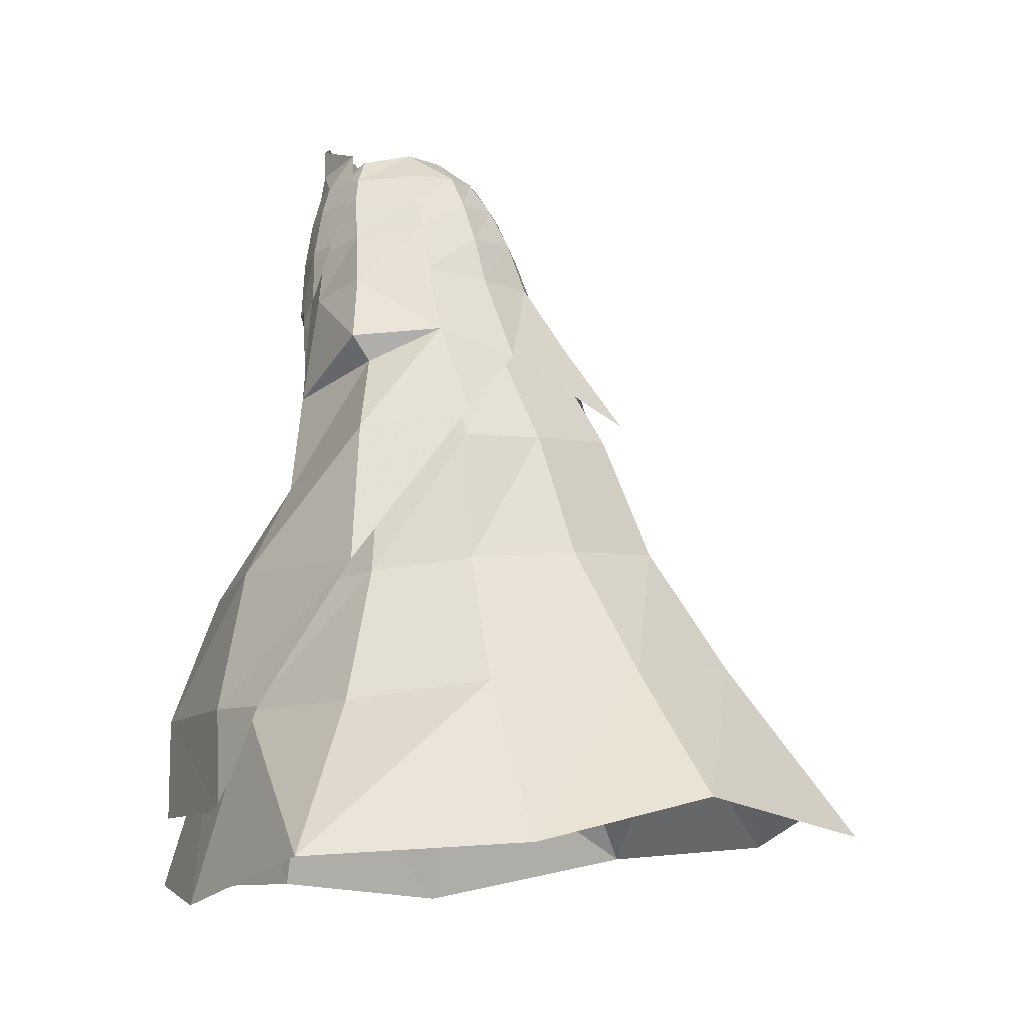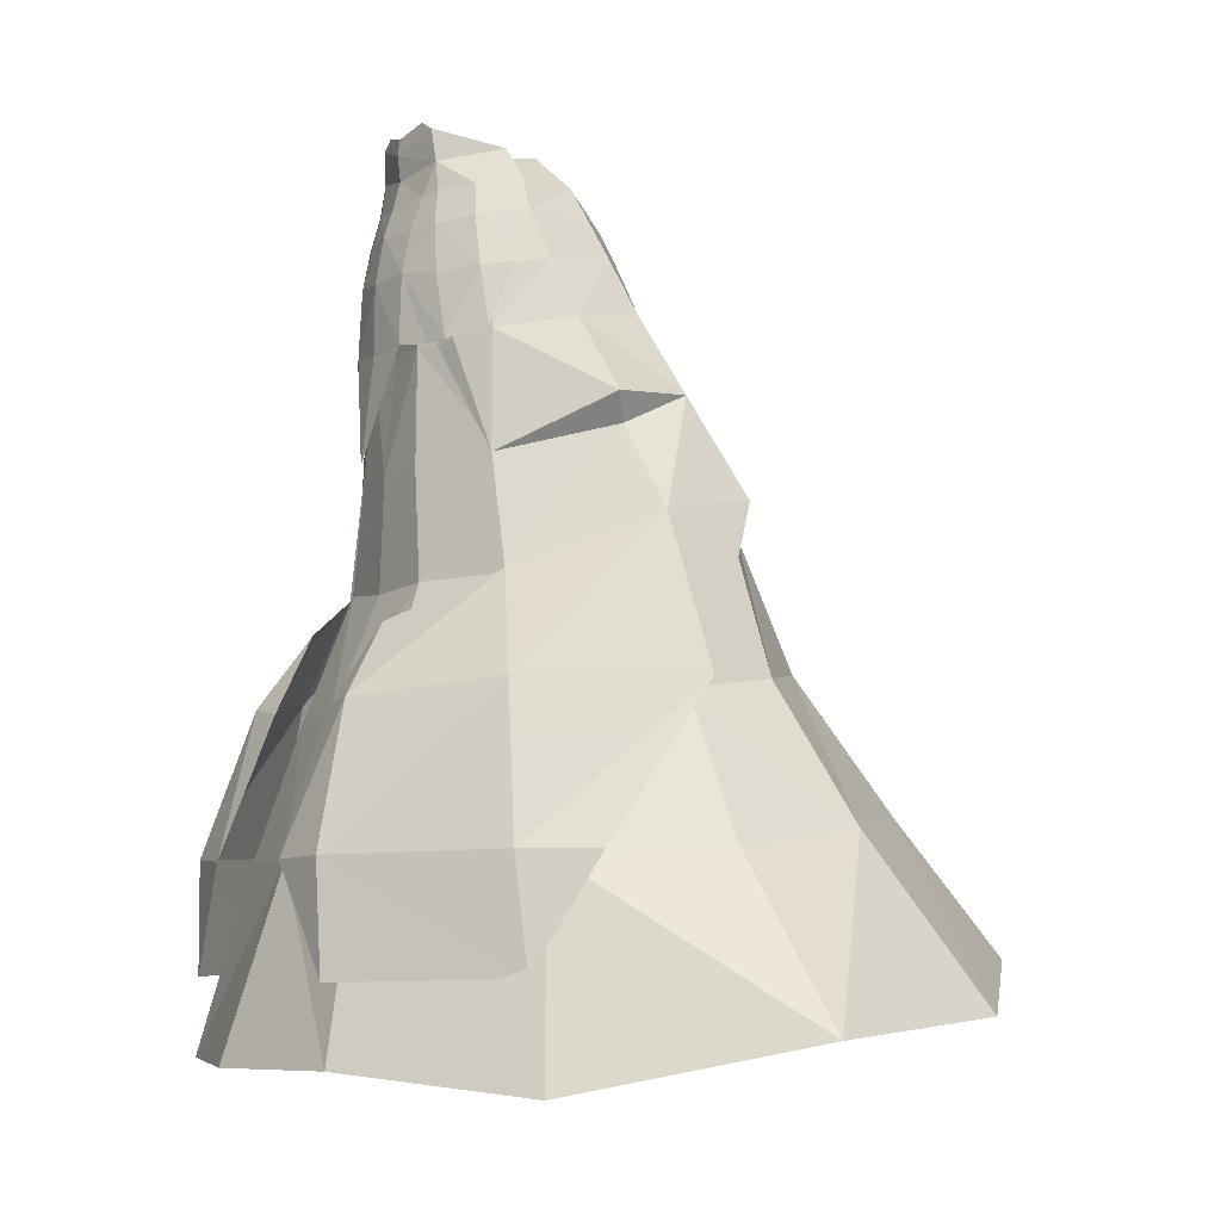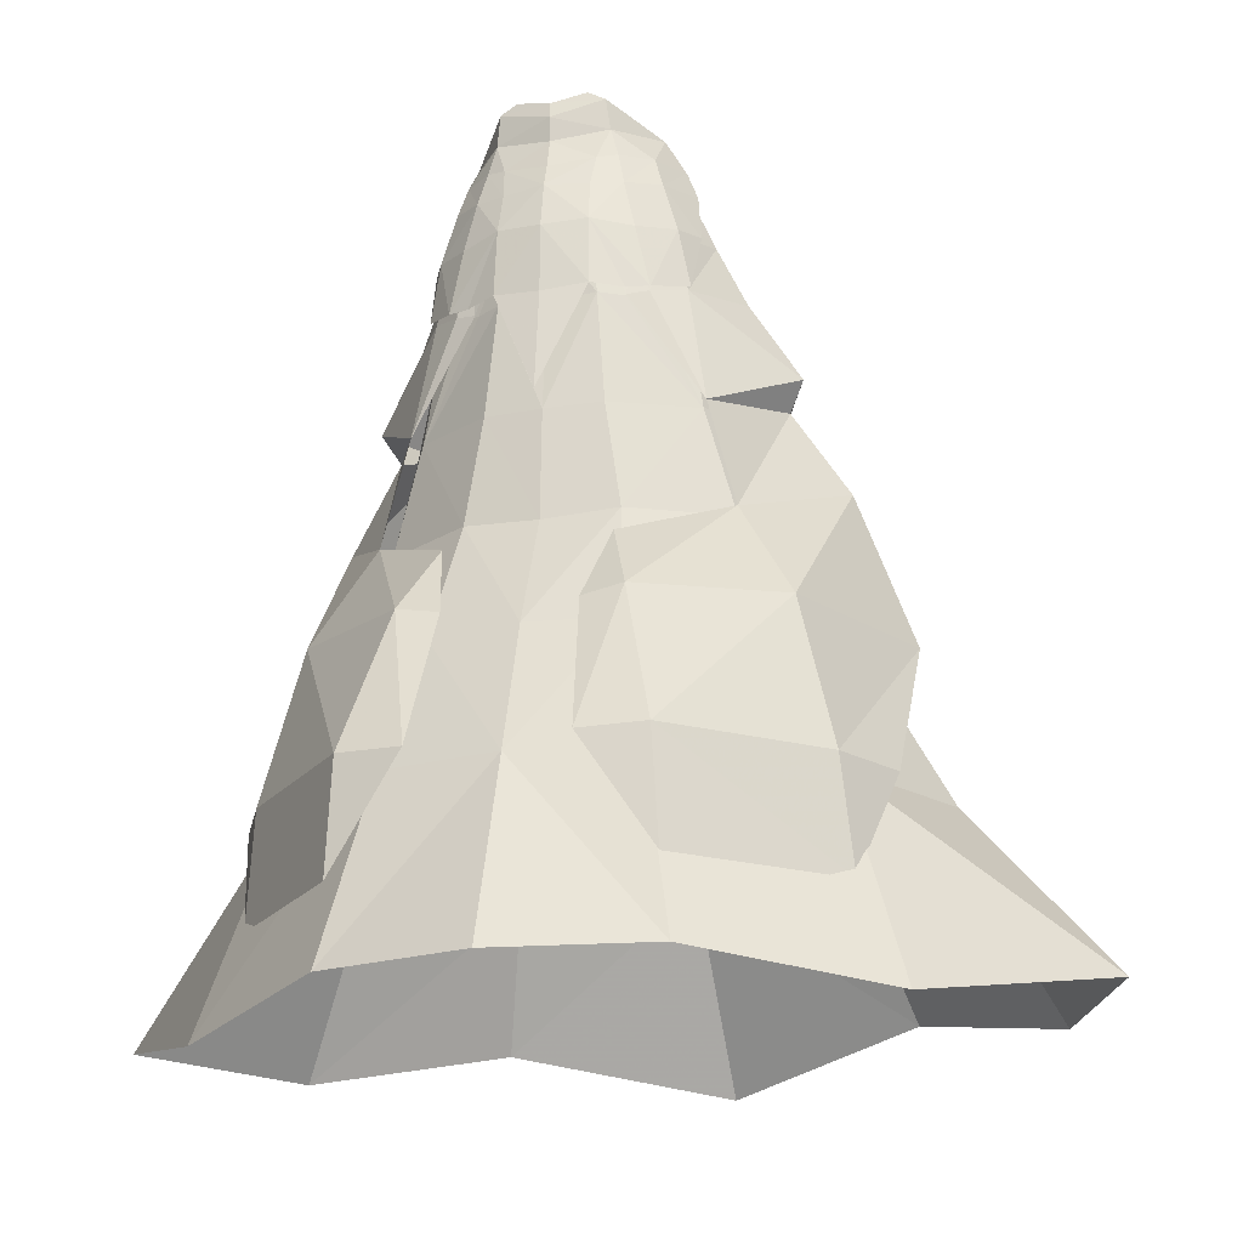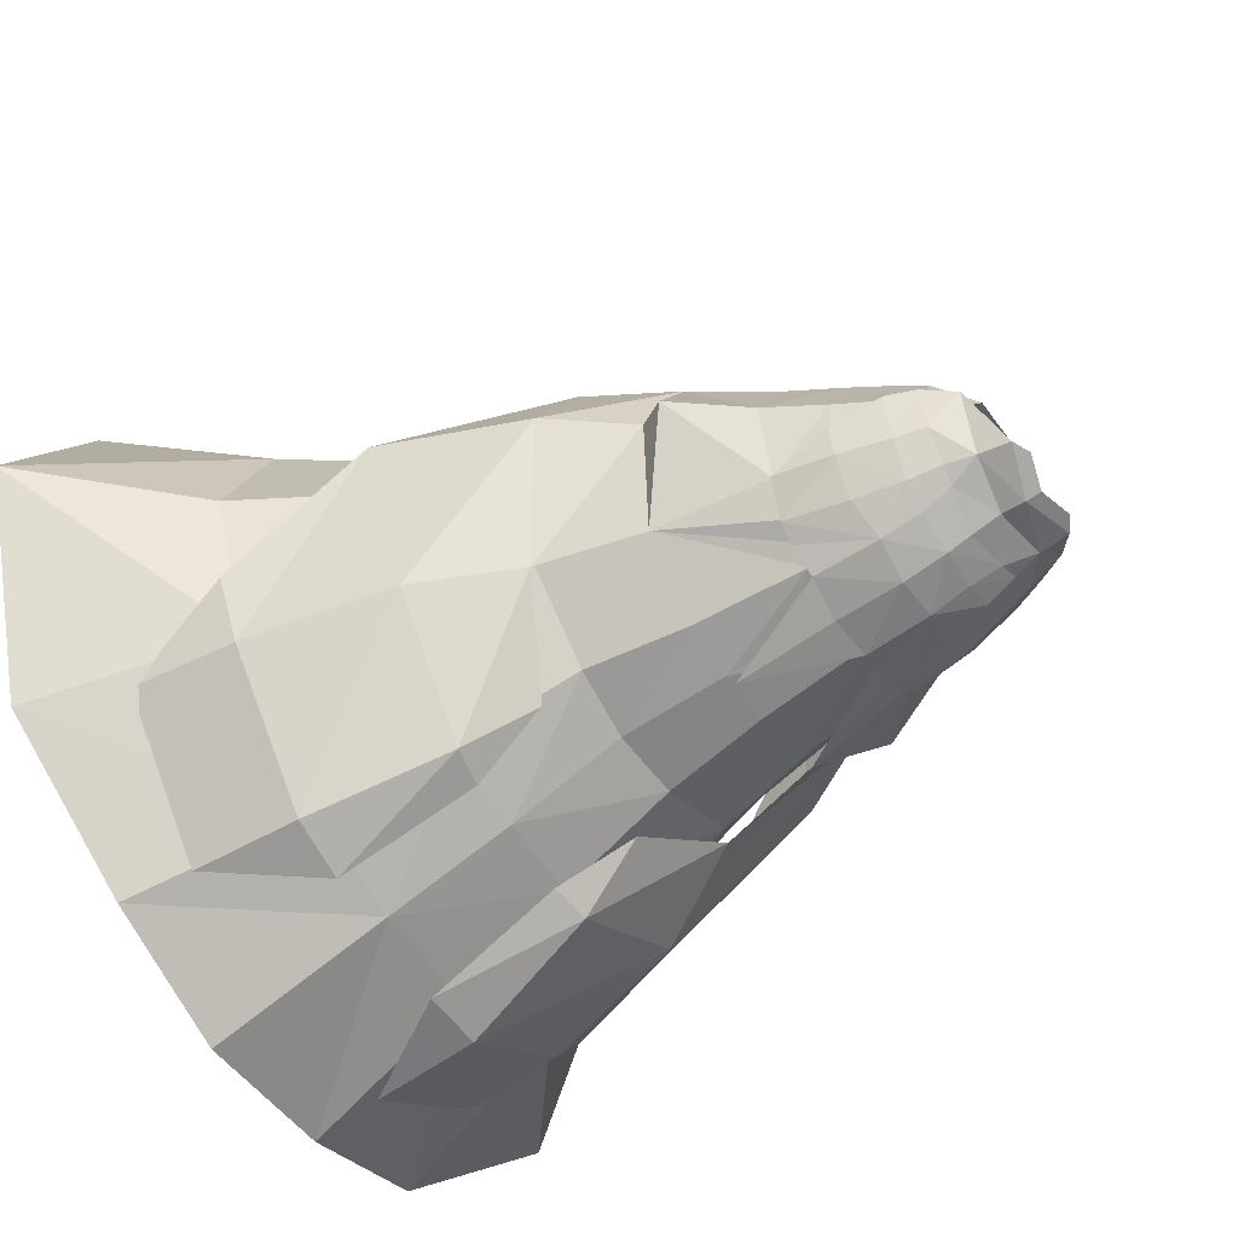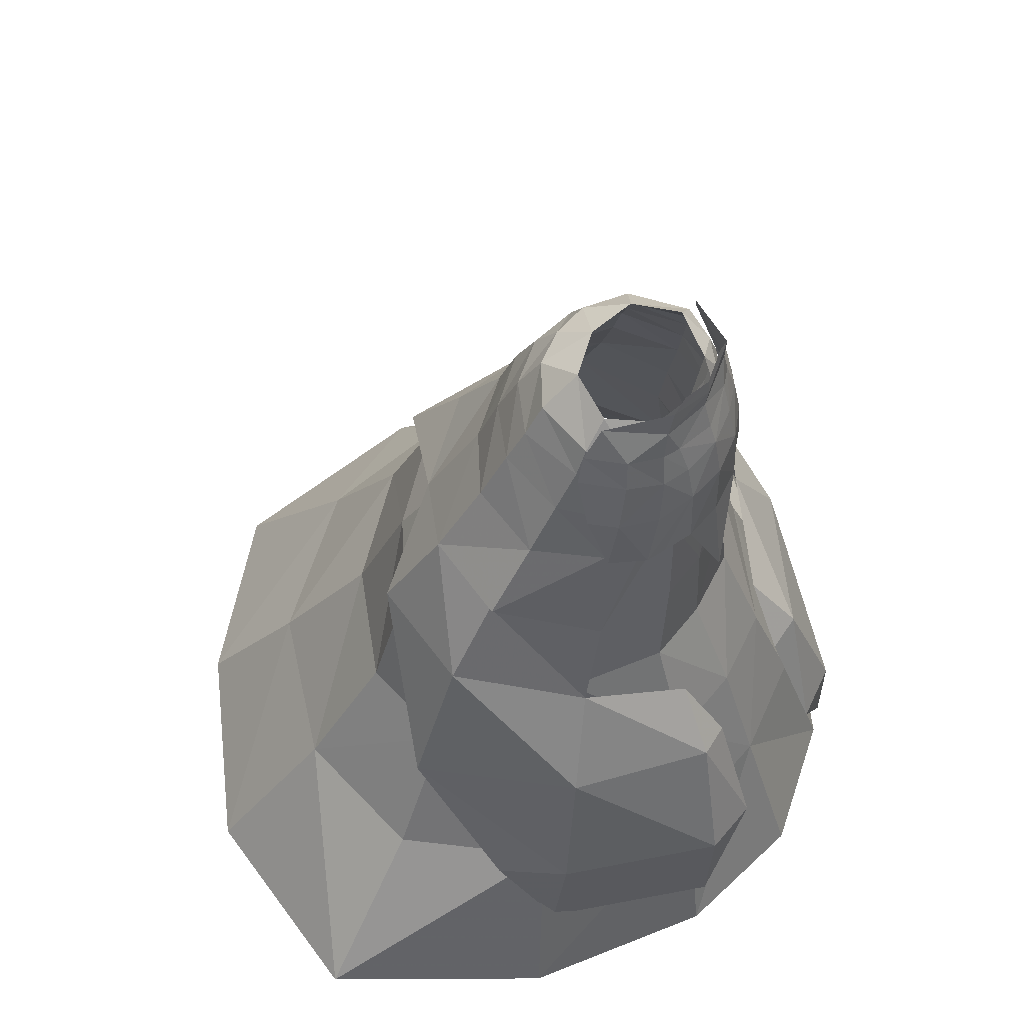
<metadata>
{"format":"obj","ext":"obj","renderer":"f3d","projection":"perspective","resolution":1024,"background":"white","views":[{"elev":-8.0,"azim":112.0,"up":"+Z"},{"elev":-5.8,"azim":61.1,"up":"+Z"},{"elev":-21.9,"azim":17.1,"up":"+Z"},{"elev":-64.0,"azim":-57.5,"up":"+Y"},{"elev":58.1,"azim":-58.0,"up":"+Z"}]}
</metadata>
<code>
g priest_trousers_female_54580
v -2.853 -8.153 48.15
v -2.73 -7.55 50.79
v -4.635 -6.842 50.97
v -2.92 -6.861 52.96
v -4.147 -6.393 53.18
v -6.551 -5.092 51.4
v -7.498 -5.227 48.13
v -5.366 -7.06 47.76
v -5.971 -4.762 53.37
v -7.236 -2.182 53.65
v -7.952 -2.255 51.77
v -6.263 -6.901 43.72
v -4.886 -7.441 43.57
v -2.962 -8.355 43.75
v -0.005121 -8.652 43.47
v -0.005128 -8.594 47.92
v -0.005112 -9.435 36.77
v -8.197 -4.954 44.33
v -3.629 -6.298 55.06
v -6.041 -2.78 55.74
v -8.444 -3.39 48.34
v -0.005128 -6.967 54.49
v -0.005132 -7.526 52.46
v -0.005128 -8.037 50.93
v -3.365 -6.49 57.12
v -0.005125 -7.039 57.09
v -2.249 -6.604 57.71
v -0.005121 -7.158 56.07
v -3.893 -5.714 53.18
v -2.794 -6.029 52.99
v -3.019 -5.188 54.87
v -6.671 -2.044 53.6
v -4.963 -2.335 55.44
v -3.35 0.6367 56.1
v -5.422 1.993 53.9
v -4.27 -6.006 50.97
v -6.193 -4.516 51.41
v -7.189 -4.523 48.14
v -5.032 -6.132 47.8
v -5.5 -4.292 53.35
v -0.00513 4.189 54.31
v -0.00513 5.895 51.99
v -3.374 5.149 51.85
v -2.634 3.834 54.18
v -6.469 2.659 51.69
v -7.47 -1.856 51.78
v -0.005133 7.395 49.15
v -4.021 6.329 49.01
v -4.777 7.451 45.58
v -0.005136 8.708 45.63
v -7.428 3.514 49.35
v -8.805 4.702 45.86
v -10.46 -0.2279 45.04
v -8.743 -1.105 48.75
v -7.913 -4.604 44.33
v -6.022 -6.236 43.77
v -4.718 -6.638 43.55
v -2.859 -7.048 48.15
v -0.005127 1.56 56.21
v -2.677 -6.431 50.8
v -6.656 10.47 39.28
v -0.005151 12.09 40.61
v -9.137 -5.228 36.72
v -0.005159 16.32 34.78
v -11.16 6.707 40.74
v -13.48 0.902 40.22
v -12.43 1.697 38.48
v -17.6 -7.113 6.427
v -9.264 -15.8 6.152
v -8.858 -15.95 13.23
v -16.94 -7.674 13.53
v -10.9 -5.236 29.75
v -14.56 -6.841 23.28
v -6.649 -13.27 22.35
v -5.088 -10.26 26.9
v -4.743 -16.45 13.04
v -4.029 -13.15 21.91
v -19.34 3.717 23.37
v -19.33 -3.262 13.53
v -15.89 2.665 33.1
v -11.16 6.707 40.74
v -13.32 9.801 34.33
v -6.656 10.47 39.28
v -12.43 1.697 38.48
v -9.137 -5.228 36.72
v -2.699 -6.884 48.07
v -2.515 -5.965 50.76
v -4.051 -5.639 50.92
v -3.666 -5.333 53.12
v -2.616 -5.552 52.96
v -3.019 -5.188 54.87
v -6.178 -2.071 53.39
v -4.963 -2.335 55.44
v -3.349 0.6367 56.1
v -5.045 1.662 53.61
v -5.756 -4.29 51.31
v -6.658 -4.323 48.06
v -4.835 -5.876 47.76
v -5.12 -4.057 53.2
v -0.005127 3.694 53.96
v -0.005132 5.338 51.55
v -3.164 4.627 51.56
v -2.465 3.359 53.84
v -5.986 2.277 51.39
v -6.805 -1.896 51.61
v -0.005132 6.795 48.88
v -3.789 5.77 48.75
v -4.54 6.869 45.32
v -0.005132 8.073 45.38
v -6.965 3.165 49.07
v -7.862 4.289 45.58
v -9.08 -0.3139 44.84
v -7.856 -1.167 48.56
v -7.49 -4.142 44.3
v -5.739 -5.802 43.75
v -4.572 -6.379 43.6
v -3.074 -7.182 43.67
v -0.005118 -7.159 43.46
v -0.005128 -7.134 48.04
v -0.005127 1.56 56.21
v -7.118 12.64 33.07
v -8.403 15.82 24.52
v -14.49 10.54 23.69
v -12.13 9.164 32.77
v -5.769 9.045 39.87
v -0.005153 10.96 40.25
v -0.005155 14.93 33.65
v -8.705 -4.294 36.62
v -10.58 -3.905 29.68
v -4.751 -7.773 29.37
v -3.687 -7.565 36.27
v -0.005068 -14.07 13.09
v -7.562 -12.98 13.09
v -9.798 -15.71 1.294
v -0.00505 -18.06 1.137
v -0.005106 -8.163 29.04
v -0.005118 -7.884 36.17
v -16.45 -5.425 13.37
v -21.1 4.275 13.65
v -30.02 5.137 3.275
v -20.47 -7.58 0.03744
v -5.752 -10.63 21.46
v -13.08 -4.433 22.12
v -0.005092 -11.3 21.53
v -13.69 27.48 7.189
v -11.06 21.46 15.72
v -0.005236 24.24 16.61
v -0.005269 33.47 4.686
v -18.81 13.79 14.9
v -24.46 19.19 4.179
v -9.969 6.303 39.76
v -13.42 3.023 31.11
v -16.14 3.782 22.86
v -0.0052 18.49 25.15
v -11.27 1.399 38.16
v -0.005125 -5.83 54.33
v -0.005131 -6.259 52.45
v -0.005131 -6.62 50.84
v 2.842 -8.153 48.15
v 4.624 -6.842 50.97
v 2.72 -7.55 50.79
v 4.137 -6.394 53.17
v 2.91 -6.861 52.95
v 5.356 -7.06 47.76
v 7.488 -5.227 48.13
v 6.541 -5.093 51.39
v 5.961 -4.764 53.37
v 7.226 -2.184 53.65
v 7.942 -2.256 51.76
v 4.876 -7.441 43.57
v 6.253 -6.901 43.72
v 2.952 -8.355 43.75
v 8.187 -4.954 44.33
v 6.031 -2.78 55.74
v 3.619 -6.298 55.06
v 8.434 -3.39 48.34
v 3.355 -6.49 57.12
v 2.239 -6.604 57.71
v 3.883 -5.715 53.18
v 3.009 -5.188 54.87
v 2.784 -6.029 52.99
v 6.661 -2.047 53.6
v 5.412 1.992 53.91
v 3.339 0.6367 56.1
v 4.952 -2.335 55.44
v 4.26 -6.006 50.97
v 5.022 -6.132 47.8
v 7.179 -4.523 48.14
v 6.183 -4.517 51.41
v 5.49 -4.294 53.34
v 2.624 3.833 54.19
v 3.363 5.149 51.85
v 6.459 2.658 51.69
v 7.46 -1.857 51.78
v 4.011 6.33 49.01
v 4.767 7.453 45.59
v 10.45 -0.2279 45.04
v 8.795 4.702 45.86
v 7.418 3.514 49.35
v 8.732 -1.104 48.75
v 7.903 -4.604 44.33
v 2.849 -7.048 48.15
v 4.708 -6.638 43.55
v 6.011 -6.236 43.77
v 2.667 -6.431 50.8
v 6.646 10.47 39.28
v 9.127 -5.228 36.72
v 11.15 6.707 40.74
v 13.47 0.9021 40.22
v 12.42 1.697 38.48
v 8.848 -15.95 13.23
v 9.254 -15.8 6.152
v 17.59 -7.112 6.427
v 16.93 -7.674 13.53
v 6.639 -13.27 22.35
v 14.55 -6.841 23.28
v 10.89 -5.236 29.75
v 5.078 -10.26 26.9
v 4.733 -16.45 13.04
v 4.018 -13.15 21.91
v 19.32 -3.261 13.53
v 19.32 3.718 23.37
v 15.88 2.665 33.1
v 13.31 9.801 34.33
v 11.15 6.707 40.74
v 6.646 10.47 39.28
v 12.42 1.697 38.48
v 9.127 -5.228 36.72
v 2.689 -6.884 48.07
v 4.041 -5.639 50.92
v 2.505 -5.965 50.76
v 3.656 -5.334 53.11
v 3.009 -5.188 54.87
v 2.606 -5.552 52.96
v 6.168 -2.073 53.38
v 5.035 1.66 53.61
v 3.339 0.6367 56.1
v 4.952 -2.335 55.44
v 4.825 -5.876 47.76
v 6.648 -4.323 48.06
v 5.745 -4.291 51.31
v 5.11 -4.058 53.2
v 2.455 3.358 53.84
v 3.153 4.628 51.56
v 5.976 2.277 51.39
v 6.794 -1.897 51.61
v 3.779 5.771 48.76
v 4.53 6.871 45.32
v 9.07 -0.3139 44.84
v 7.852 4.289 45.58
v 6.954 3.165 49.07
v 7.846 -1.167 48.56
v 7.48 -4.142 44.3
v 4.562 -6.379 43.6
v 5.728 -5.802 43.75
v 3.064 -7.182 43.67
v 14.48 10.54 23.69
v 8.393 15.82 24.52
v 7.108 12.64 33.07
v 12.12 9.164 32.77
v 5.759 9.045 39.87
v 8.695 -4.294 36.62
v 4.741 -7.773 29.37
v 10.57 -3.905 29.68
v 3.677 -7.565 36.27
v 9.788 -15.71 1.294
v 7.552 -12.98 13.09
v 16.44 -5.425 13.37
v 20.46 -7.58 0.03742
v 30.01 5.137 3.275
v 21.09 4.275 13.65
v 5.742 -10.63 21.46
v 13.07 -4.433 22.12
v 13.68 27.48 7.189
v 11.05 21.46 15.72
v 18.8 13.78 14.9
v 24.45 19.19 4.179
v 9.958 6.303 39.76
v 13.4 3.023 31.11
v 16.13 3.782 22.86
v 11.26 1.399 38.16
f 1 2 3
f 2 4 5
f 5 3 2
f 3 6 7
f 7 8 3
f 9 6 3
f 3 5 9
f 10 11 6
f 6 9 10
f 1 8 12
f 12 13 1
f 14 15 16
f 16 1 14
f 17 15 14
f 12 7 18
f 9 19 20
f 9 20 10
f 5 19 9
f 7 12 8
f 8 1 3
f 6 11 21
f 21 7 6
f 18 7 21
f 5 4 19
f 22 19 4
f 4 23 22
f 24 23 4
f 4 2 24
f 24 2 1
f 1 16 24
f 20 19 25
f 26 27 25
f 25 28 26
f 28 25 19
f 19 22 28
f 14 1 13
f 29 30 31
f 32 33 34
f 34 35 32
f 36 37 38
f 38 39 36
f 40 37 36
f 36 29 40
f 41 42 43
f 43 44 41
f 45 35 44
f 44 43 45
f 32 46 37
f 37 40 32
f 42 47 48
f 48 43 42
f 49 48 47
f 47 50 49
f 51 52 53
f 53 54 51
f 43 48 51
f 51 45 43
f 52 51 48
f 48 49 52
f 37 46 54
f 54 38 37
f 54 53 55
f 55 38 54
f 39 56 57
f 57 58 39
f 34 44 35
f 44 59 41
f 44 34 59
f 56 38 55
f 40 31 33
f 45 46 35
f 54 46 45
f 46 32 35
f 40 33 32
f 29 31 40
f 54 45 51
f 29 36 60
f 60 30 29
f 38 56 39
f 39 58 60
f 60 36 39
f 61 49 50
f 50 62 61
f 56 55 63
f 62 64 61
f 65 49 61
f 65 52 49
f 65 53 52
f 66 53 65
f 66 67 63
f 67 66 65
f 66 63 55
f 55 53 66
f 68 69 70
f 70 71 68
f 72 73 74
f 74 75 72
f 76 77 74
f 74 70 76
f 71 73 78
f 78 79 71
f 80 81 82
f 80 82 78
f 82 81 83
f 80 84 81
f 84 72 85
f 80 72 84
f 70 69 76
f 71 79 68
f 78 73 80
f 75 74 77
f 70 74 73
f 73 72 80
f 71 70 73
f 56 63 57
f 86 87 88
f 89 90 91
f 92 93 94
f 94 95 92
f 88 96 97
f 97 98 88
f 99 96 88
f 88 89 99
f 100 101 102
f 102 103 100
f 104 95 103
f 103 102 104
f 92 105 96
f 96 99 92
f 101 106 107
f 107 102 101
f 108 107 106
f 106 109 108
f 110 111 112
f 112 113 110
f 102 107 110
f 110 104 102
f 111 110 107
f 107 108 111
f 96 105 113
f 113 97 96
f 113 112 114
f 114 97 113
f 98 115 116
f 116 86 98
f 117 118 119
f 119 86 117
f 94 103 95
f 103 120 100
f 103 94 120
f 115 97 114
f 99 91 93
f 104 105 95
f 113 105 104
f 105 92 95
f 99 93 92
f 89 91 99
f 113 104 110
f 89 88 87
f 87 90 89
f 97 115 98
f 98 86 88
f 121 122 123
f 123 124 121
f 125 108 109
f 109 126 125
f 126 127 125
f 128 115 114
f 128 129 130
f 130 131 128
f 132 133 134
f 134 135 132
f 131 130 136
f 136 137 131
f 118 117 137
f 138 139 140
f 140 141 138
f 133 138 141
f 141 134 133
f 142 130 129
f 129 143 142
f 130 142 144
f 144 136 130
f 142 133 132
f 132 144 142
f 145 146 147
f 147 148 145
f 125 121 124
f 122 149 123
f 146 150 149
f 151 124 152
f 124 153 152
f 149 139 153
f 149 140 139
f 127 154 121
f 154 146 122
f 151 111 108
f 155 112 151
f 151 108 125
f 151 125 124
f 150 140 149
f 146 149 122
f 154 147 146
f 154 122 121
f 123 153 124
f 155 151 152
f 123 149 153
f 155 128 114
f 114 112 155
f 129 128 155
f 129 155 152
f 153 143 152
f 139 138 153
f 138 133 143
f 153 138 143
f 152 143 129
f 143 133 142
f 146 145 150
f 151 112 111
f 116 115 128
f 156 91 90
f 90 157 156
f 90 87 158
f 158 157 90
f 158 87 86
f 86 119 158
f 117 86 116
f 128 131 117
f 117 116 128
f 159 160 161
f 161 160 162
f 162 163 161
f 160 164 165
f 165 166 160
f 167 162 160
f 160 166 167
f 168 167 166
f 166 169 168
f 159 170 171
f 171 164 159
f 172 159 16
f 16 15 172
f 17 172 15
f 171 173 165
f 167 174 175
f 167 168 174
f 162 167 175
f 165 164 171
f 164 160 159
f 166 165 176
f 176 169 166
f 173 176 165
f 162 175 163
f 22 23 163
f 163 175 22
f 163 23 24
f 24 161 163
f 24 16 159
f 159 161 24
f 174 177 175
f 26 28 177
f 177 178 26
f 28 22 175
f 175 177 28
f 172 170 159
f 179 180 181
f 182 183 184
f 184 185 182
f 186 187 188
f 188 189 186
f 190 179 186
f 186 189 190
f 41 191 192
f 192 42 41
f 193 192 191
f 191 183 193
f 182 190 189
f 189 194 182
f 42 192 195
f 195 47 42
f 196 50 47
f 47 195 196
f 197 198 199
f 199 200 197
f 192 193 199
f 199 195 192
f 195 199 198
f 198 196 195
f 189 188 200
f 200 194 189
f 200 188 201
f 201 197 200
f 187 202 203
f 203 204 187
f 184 183 191
f 191 41 59
f 191 59 184
f 204 201 188
f 190 185 180
f 193 183 194
f 200 193 194
f 194 183 182
f 190 182 185
f 179 190 180
f 200 199 193
f 179 181 205
f 205 186 179
f 188 187 204
f 187 186 205
f 205 202 187
f 206 62 50
f 50 196 206
f 204 207 201
f 62 206 64
f 208 206 196
f 208 196 198
f 208 198 197
f 209 208 197
f 209 207 210
f 210 208 209
f 209 197 201
f 201 207 209
f 211 212 213
f 213 214 211
f 215 216 217
f 217 218 215
f 219 211 215
f 215 220 219
f 214 221 222
f 222 216 214
f 223 224 225
f 223 222 224
f 224 226 225
f 223 225 227
f 227 228 217
f 223 227 217
f 211 219 212
f 214 213 221
f 222 223 216
f 218 220 215
f 211 216 215
f 216 223 217
f 214 216 211
f 204 203 207
f 229 230 231
f 232 233 234
f 235 236 237
f 237 238 235
f 230 239 240
f 240 241 230
f 242 232 230
f 230 241 242
f 100 243 244
f 244 101 100
f 245 244 243
f 243 236 245
f 235 242 241
f 241 246 235
f 101 244 247
f 247 106 101
f 248 109 106
f 106 247 248
f 249 250 251
f 251 252 249
f 244 245 251
f 251 247 244
f 247 251 250
f 250 248 247
f 241 240 252
f 252 246 241
f 252 240 253
f 253 249 252
f 239 229 254
f 254 255 239
f 256 229 119
f 119 118 256
f 237 236 243
f 243 100 120
f 243 120 237
f 255 253 240
f 242 238 233
f 245 236 246
f 252 245 246
f 246 236 235
f 242 235 238
f 232 242 233
f 252 251 245
f 232 234 231
f 231 230 232
f 240 239 255
f 239 230 229
f 257 258 259
f 259 260 257
f 261 126 109
f 109 248 261
f 126 261 127
f 262 253 255
f 263 264 262
f 262 265 263
f 266 267 132
f 132 135 266
f 265 137 136
f 136 263 265
f 118 137 256
f 268 269 270
f 270 271 268
f 267 266 269
f 269 268 267
f 264 263 272
f 272 273 264
f 263 136 144
f 144 272 263
f 272 144 132
f 132 267 272
f 274 148 147
f 147 275 274
f 261 260 259
f 258 257 276
f 275 276 277
f 278 279 260
f 260 279 280
f 276 280 271
f 276 271 270
f 127 259 154
f 154 258 275
f 278 248 250
f 281 278 249
f 278 261 248
f 278 260 261
f 277 276 270
f 275 258 276
f 154 275 147
f 154 259 258
f 257 260 280
f 281 279 278
f 257 280 276
f 281 249 253
f 253 262 281
f 264 281 262
f 264 279 281
f 280 279 273
f 271 280 268
f 268 273 267
f 280 273 268
f 279 264 273
f 273 272 267
f 275 277 274
f 278 250 249
f 254 262 255
f 156 157 234
f 234 233 156
f 234 157 158
f 158 231 234
f 158 119 229
f 229 231 158
f 256 254 229
f 262 254 256
f 256 265 262
f 127 121 125
f 261 259 127
f 117 131 137
f 137 265 256

</code>
